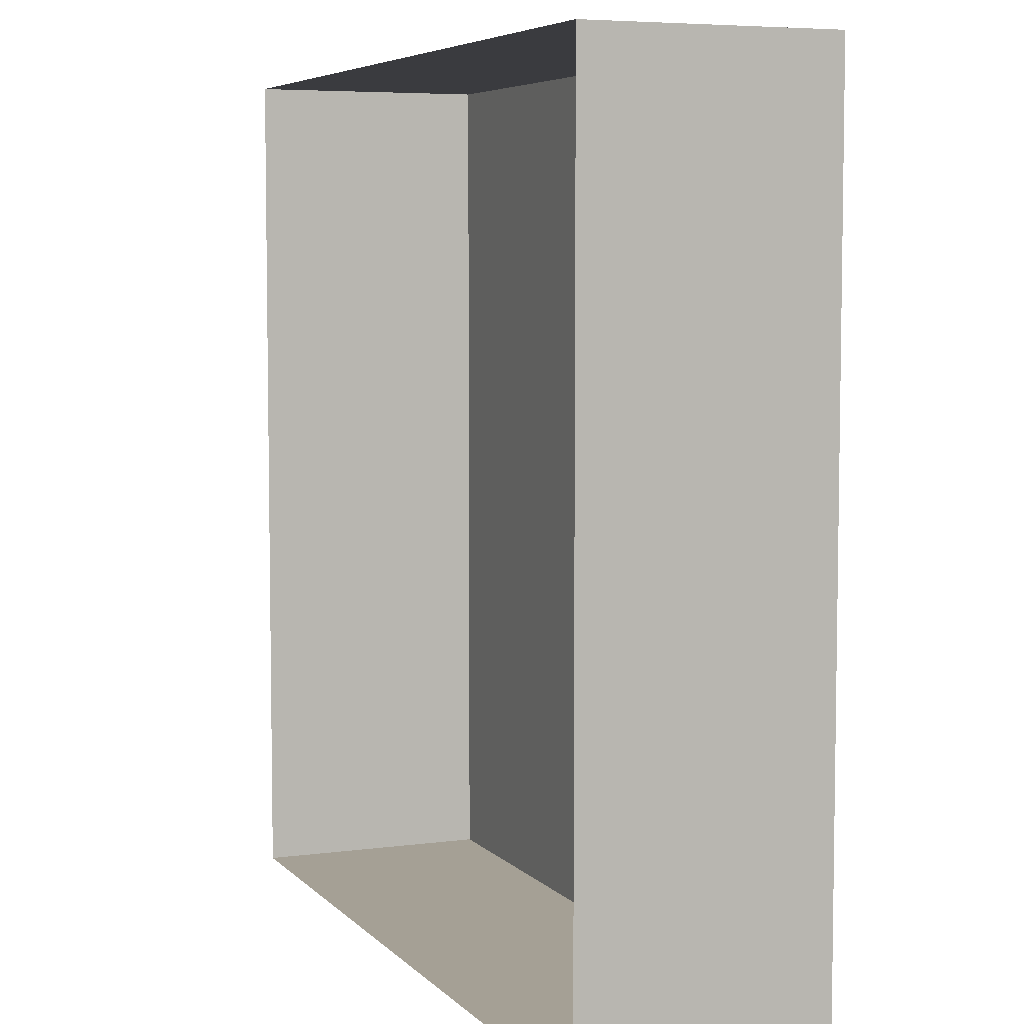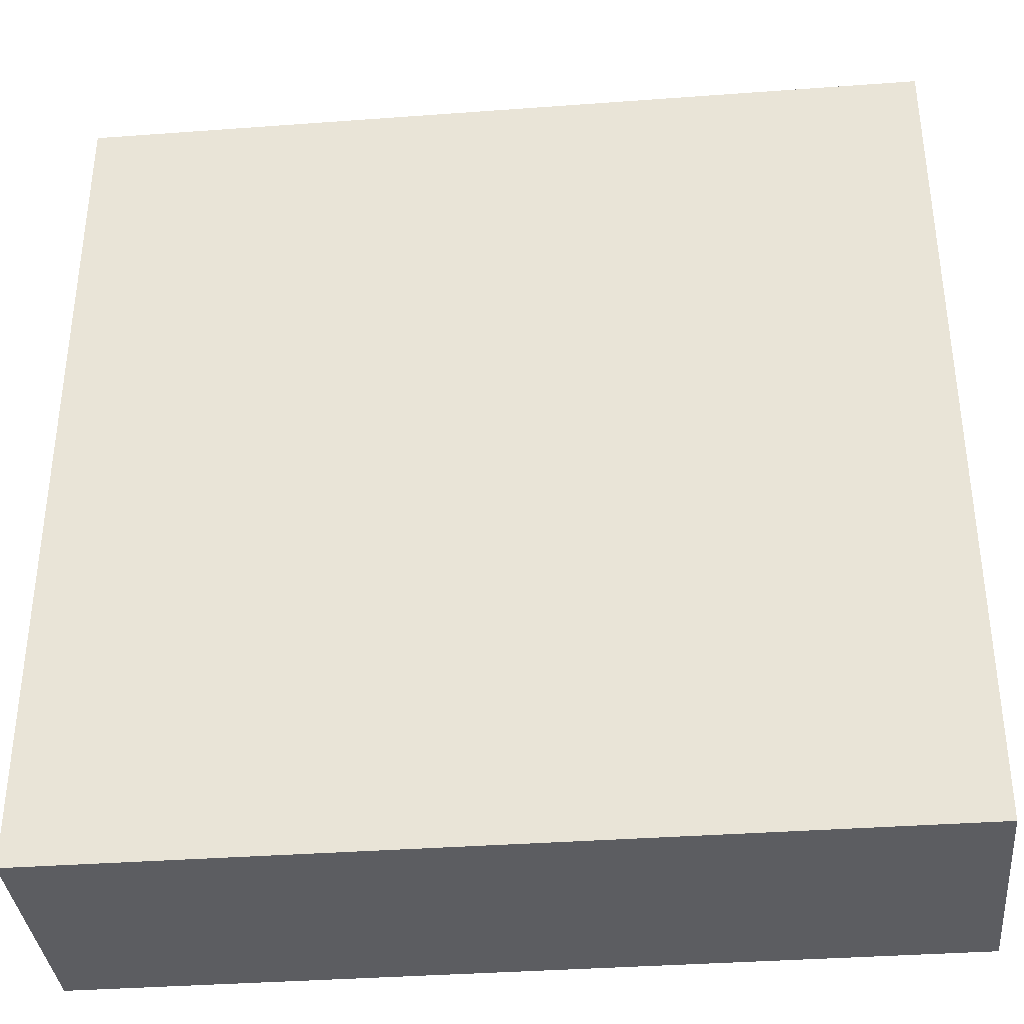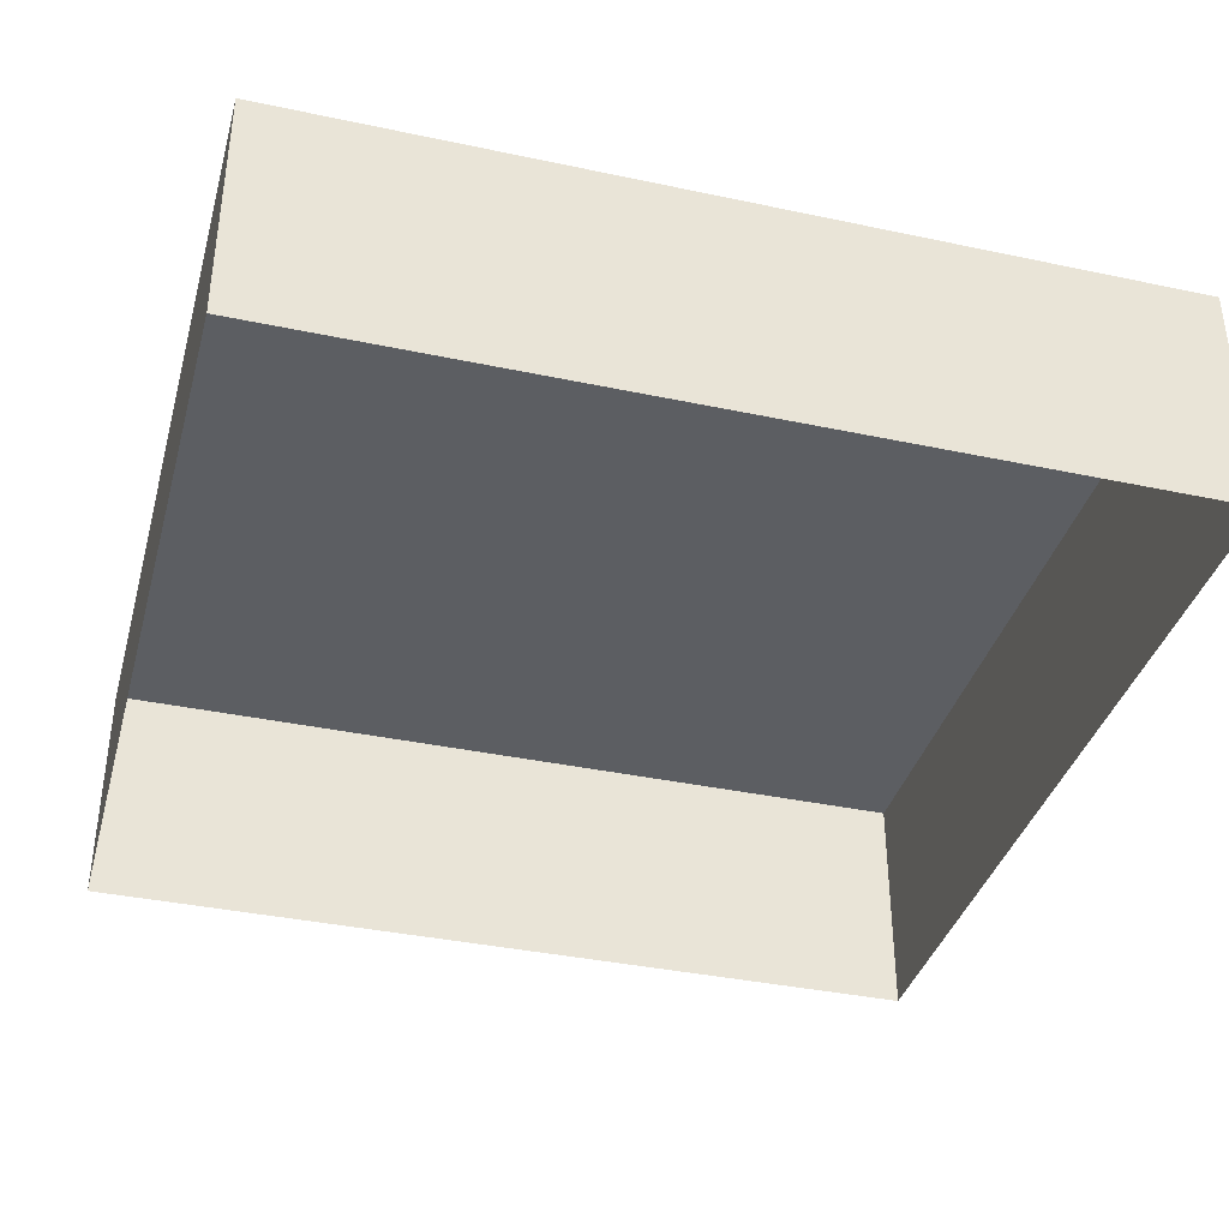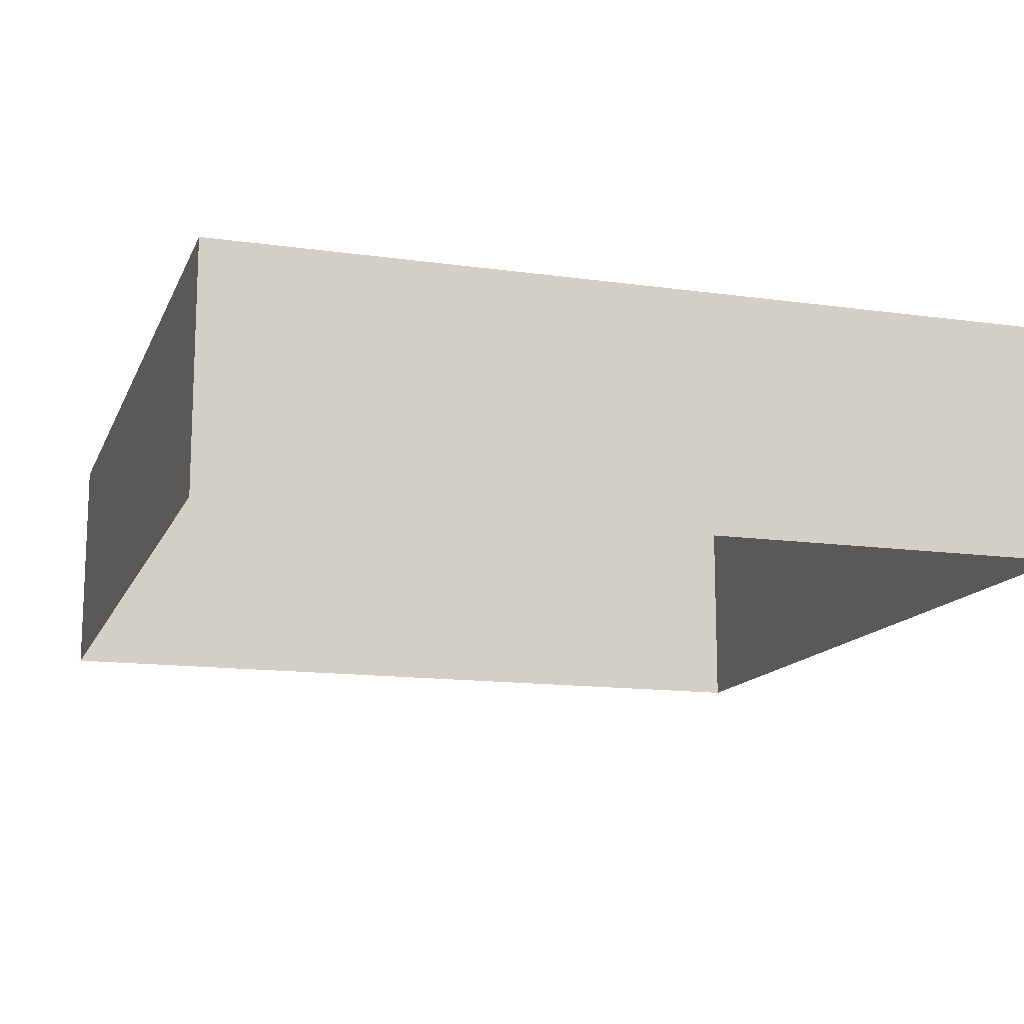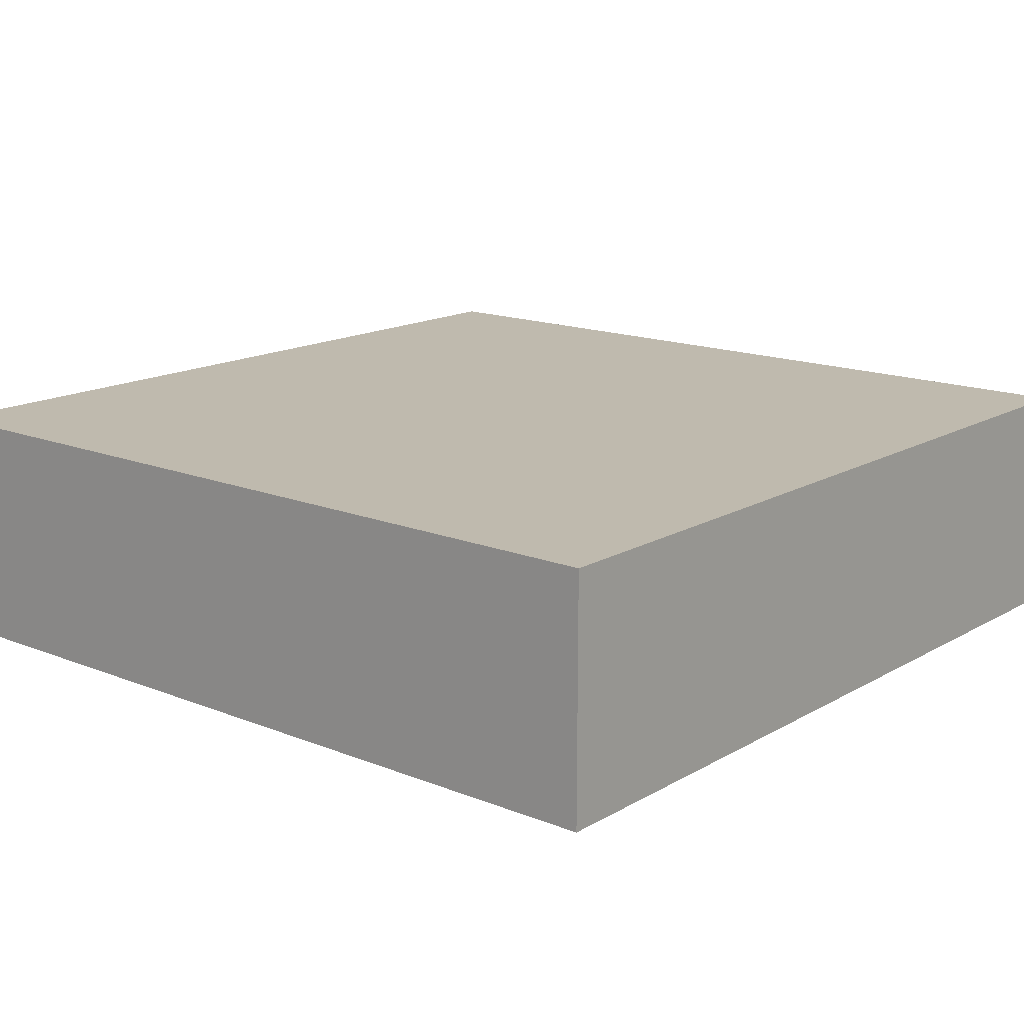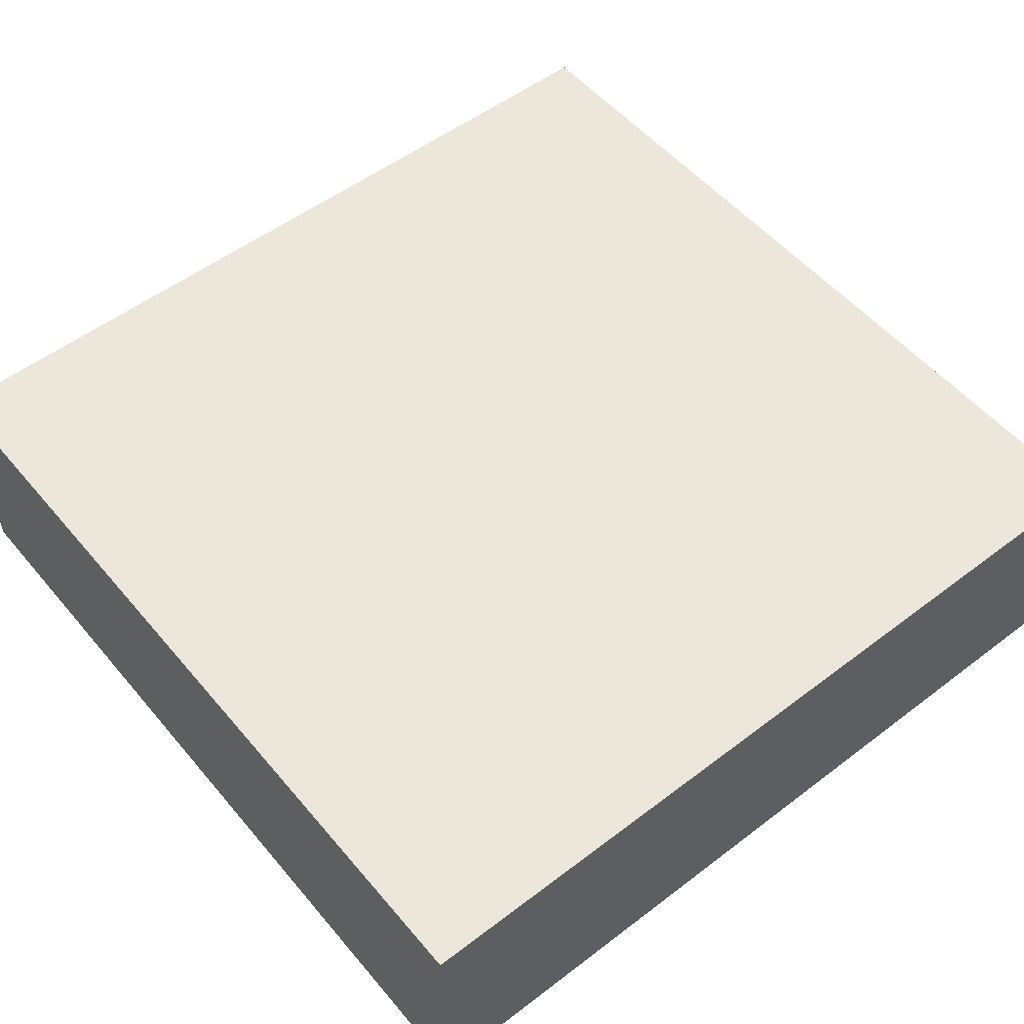
<metadata>
{"format":"obj","ext":"obj","renderer":"f3d","projection":"perspective","resolution":1024,"background":"white","views":[{"elev":5.9,"azim":67.9,"up":"+Z"},{"elev":-36.3,"azim":-174.5,"up":"+Z"},{"elev":-37.5,"azim":-105.2,"up":"+Y"},{"elev":-13.9,"azim":162.7,"up":"+Y"},{"elev":15.6,"azim":-50.0,"up":"+Y"},{"elev":53.4,"azim":50.9,"up":"+Y"}]}
</metadata>
<code>
o mesh24/mesh24-geometry#mesh24-geometry
v -0.3458 0.02576 -0.06833
v -0.2758 0.006141 -0.06833
v -0.3458 0.006141 -0.06833
v -0.2758 0.02576 -0.06833
v -0.3458 0.006141 0.002318
v -0.2758 0.02576 0.002318
v -0.3458 0.02576 0.002318
v -0.2758 0.006141 0.002318
f 1 2 3
f 2 1 4
f 3 2 1
f 4 1 2
f 5 1 3
f 3 1 5
f 1 6 4
f 4 6 1
f 6 2 4
f 4 2 6
f 1 5 7
f 7 5 1
f 6 1 7
f 7 1 6
f 2 6 8
f 8 6 2
f 5 6 7
f 7 6 5
f 6 5 8
f 8 5 6

</code>
